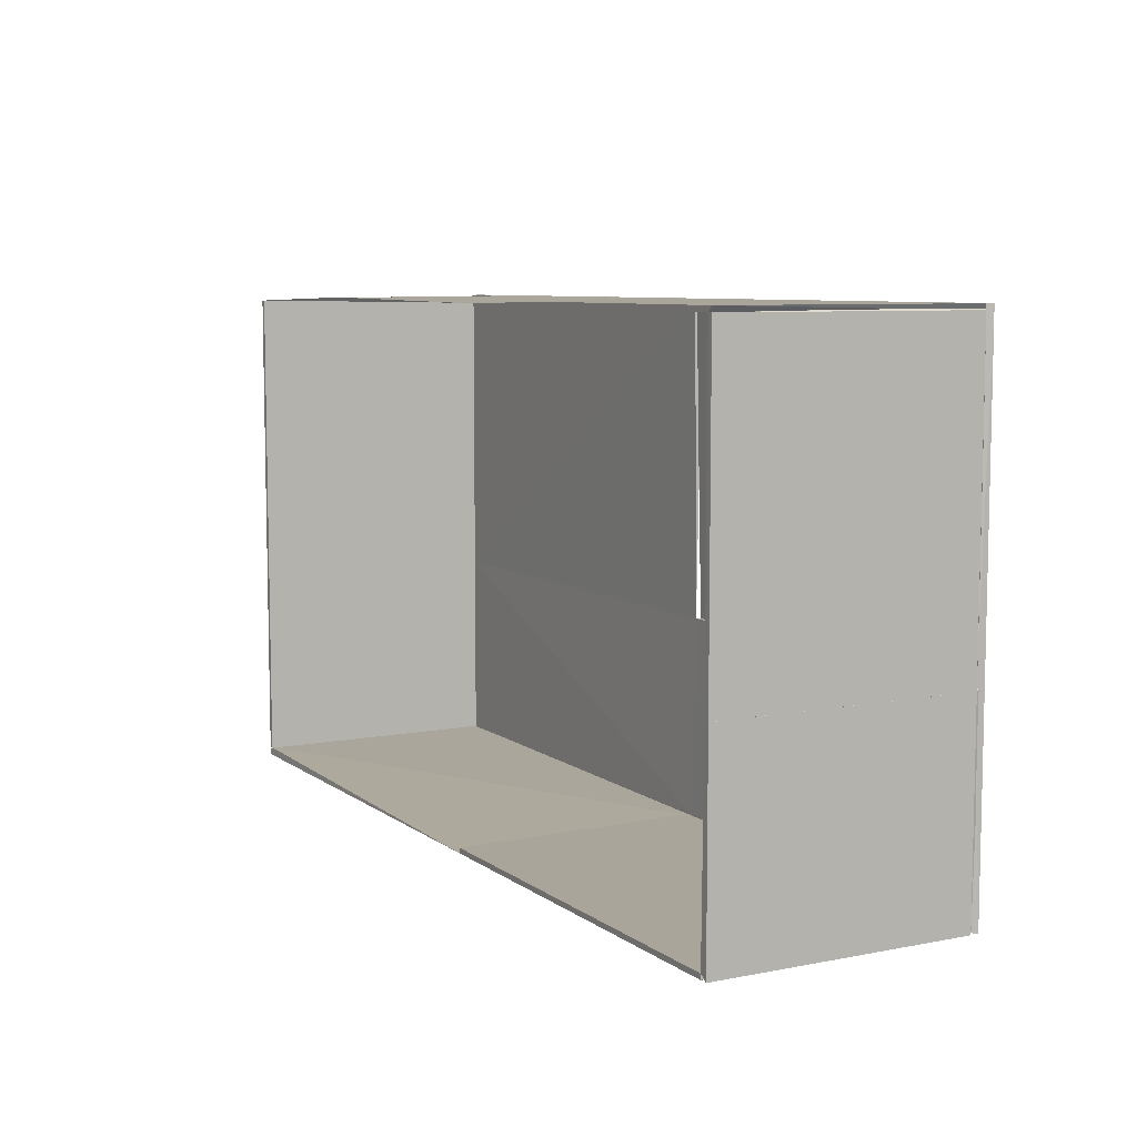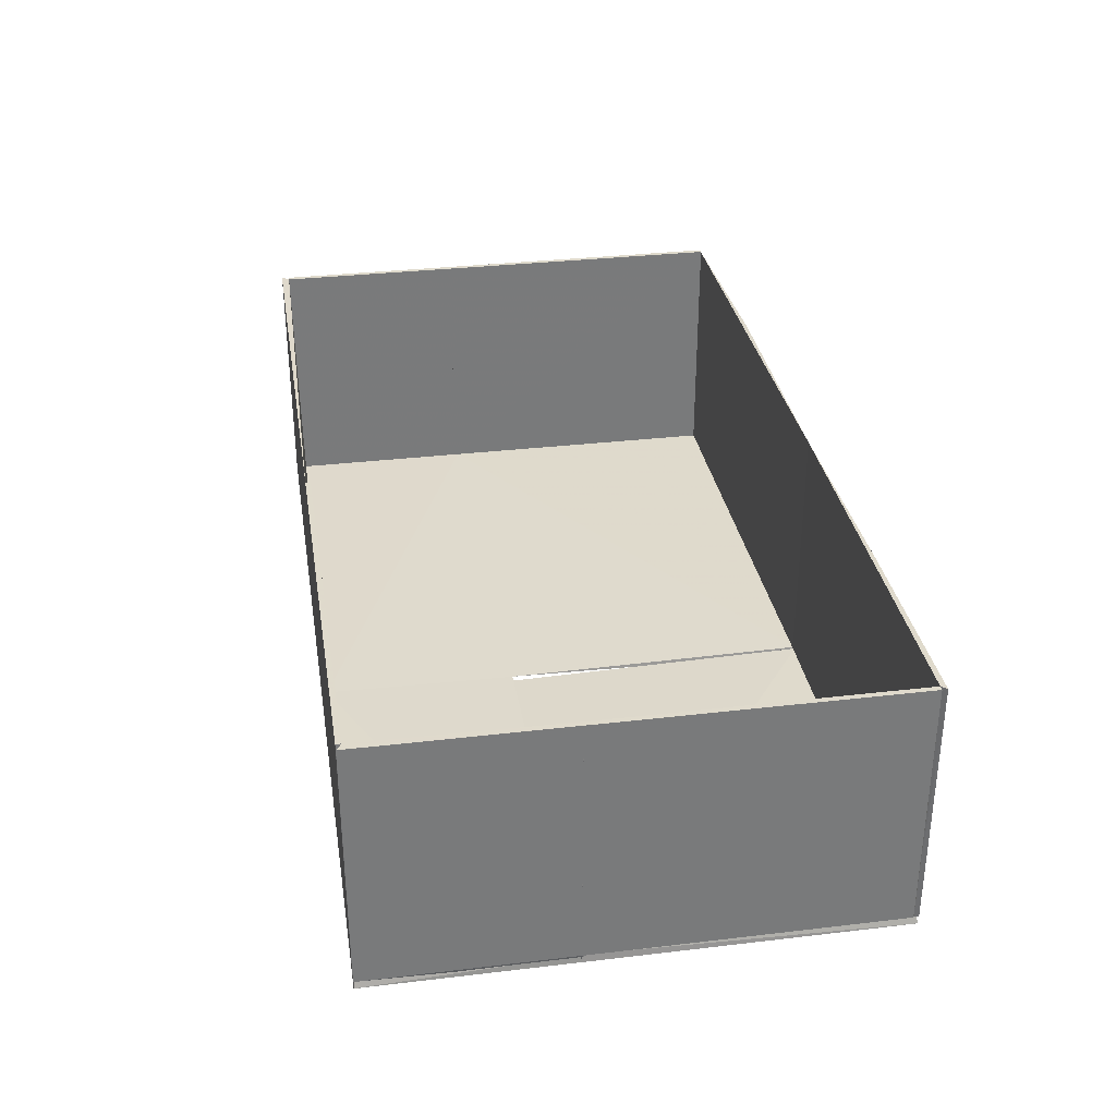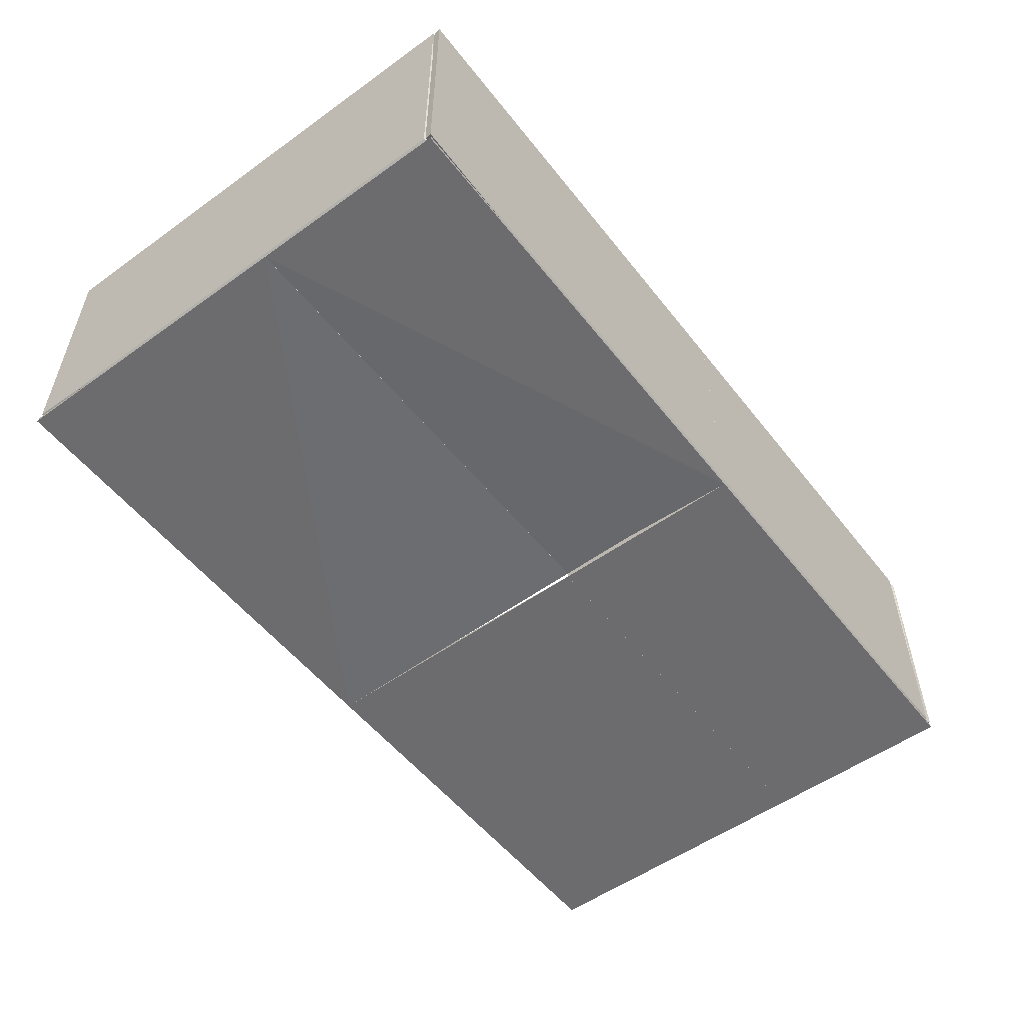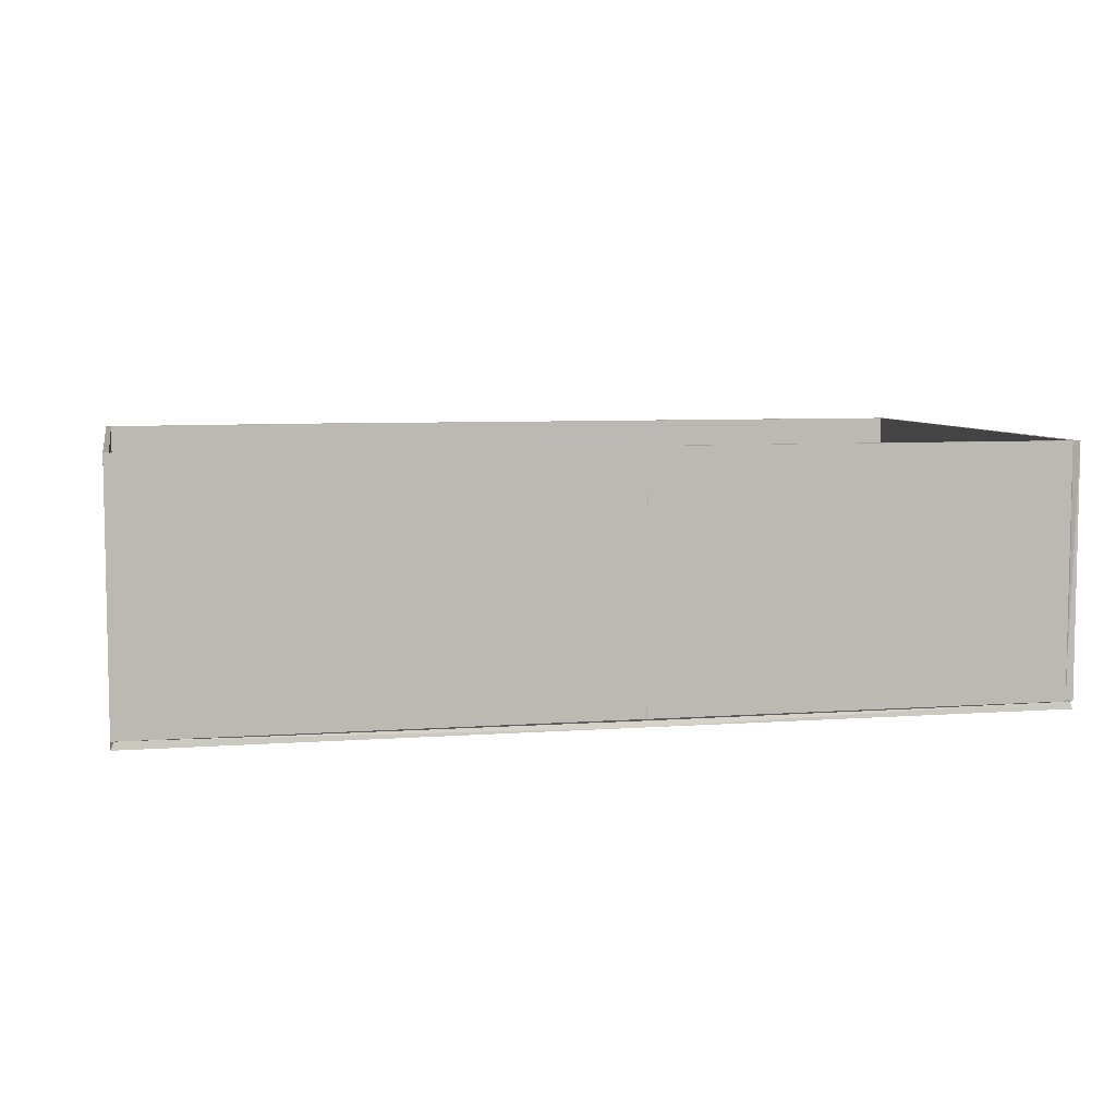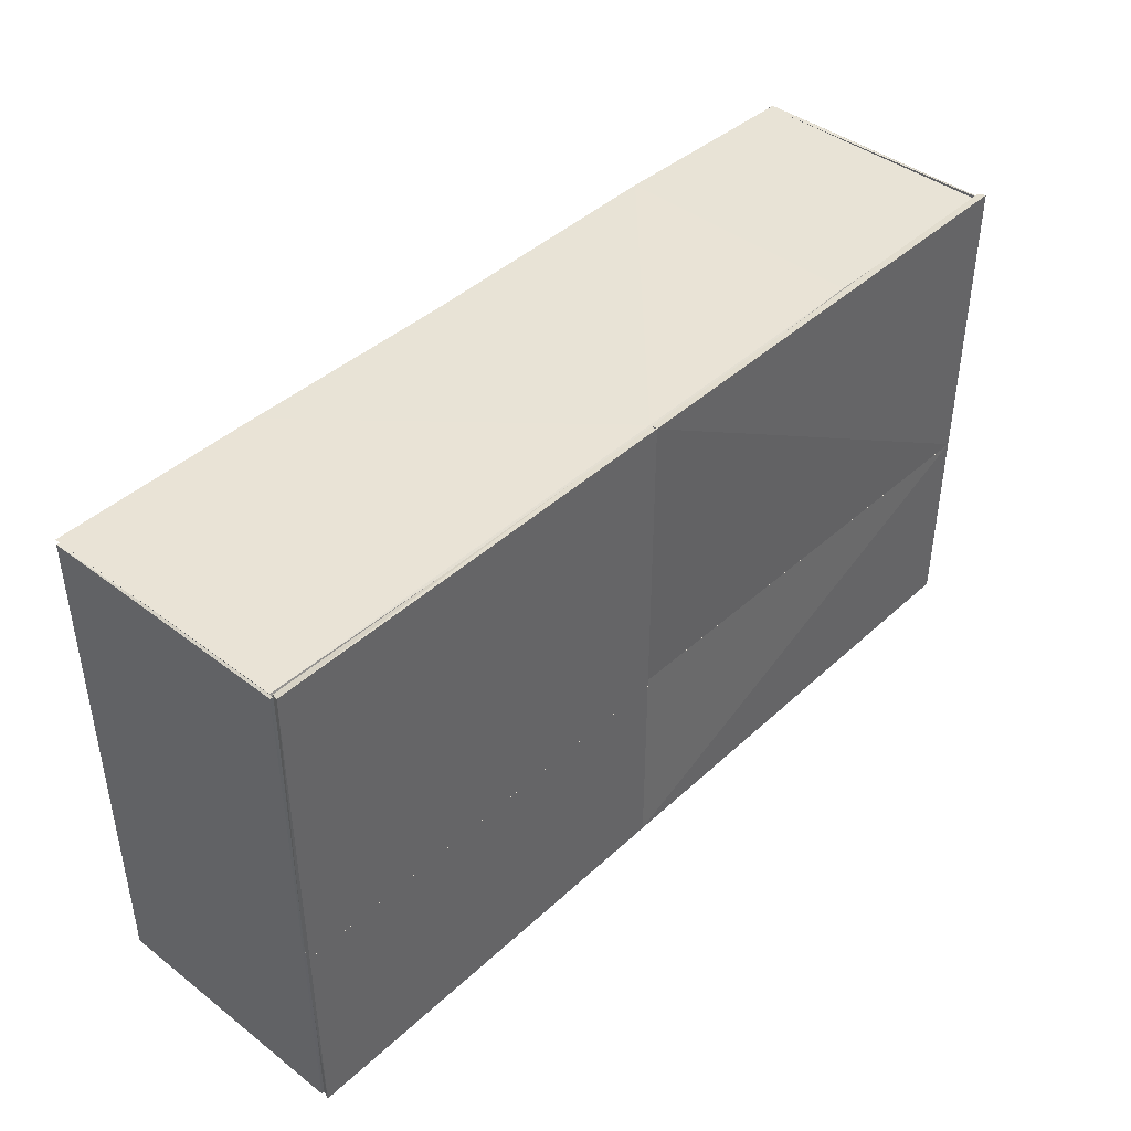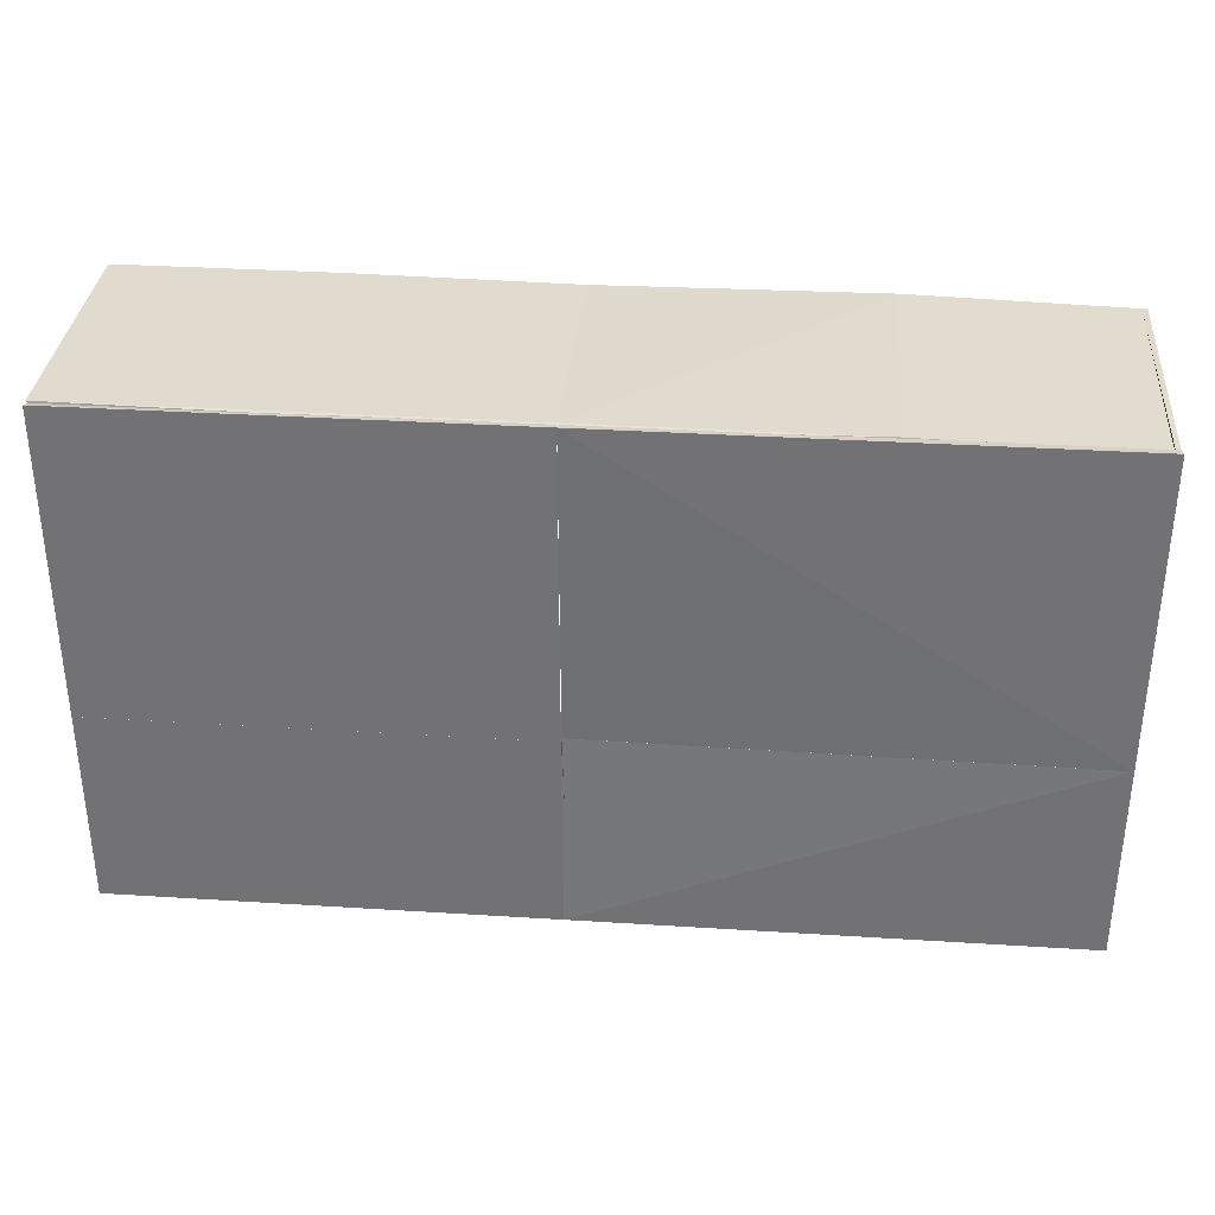
<metadata>
{"format":"obj","ext":"obj","renderer":"f3d","projection":"perspective","resolution":1024,"background":"white","views":[{"elev":7.6,"azim":61.4,"up":"+Y"},{"elev":32.4,"azim":80.7,"up":"+Z"},{"elev":-53.8,"azim":-52.7,"up":"+Z"},{"elev":6.5,"azim":-12.3,"up":"+Z"},{"elev":42.3,"azim":132.4,"up":"+Y"},{"elev":33.7,"azim":-175.1,"up":"+Y"}]}
</metadata>
<code>
o hull_0
v 0.3183 0.338 0.000999
v 0.6087 0.3363 0.003411
v 0.3241 0.3398 0.0044
v 0.3241 0.338 0.1738
v 0.607 0.3363 0.1738
v 0.6105 0.3398 0.1738
v 0.6105 0.3398 0.0044
v 0.4708 0.3398 0.1738
f 3 4 8
f 6 2 7
f 2 1 7
f 6 4 5
f 4 1 5
f 1 2 5
f 2 6 5
f 1 4 3
f 7 1 3
f 7 3 8
f 4 6 8
f 6 7 8
o hull_1
v 0.6071 0.1336 0.1738
v 0.6071 0.3363 0.1738
v 0.6105 0.3363 0.1738
v 0.6105 0.3363 0.0044
v 0.6105 0.1337 0.1738
v 0.6105 0.1337 0.0044
v 0.607 0.3381 0.002866
v 0.607 0.1296 0.000999
f 11 9 13
f 12 11 14
f 12 14 16
f 11 12 15
f 12 16 15
f 11 15 10
f 15 16 10
f 16 9 10
f 9 11 10
f 14 11 13
f 16 14 13
f 9 16 13
o hull_2
v -0 0.3363 0.004839
v -0 0.3363 0.1733
v 0.3306 0.338 0.000999
v 0.1424 0.3398 0.1738
v 0.1441 0.3398 0.0044
v 0.3241 0.3398 0.0044
v 0.3241 0.338 0.1738
f 21 22 19
f 17 18 20
f 18 23 20
f 20 23 22
f 17 20 21
f 20 22 21
f 23 18 19
f 18 17 19
f 22 23 19
f 17 21 19
o hull_3
v 0.002691 0.1296 0.000999
v 0.00262 0.3363 0.1738
v 0.00262 0.1337 0.1738
v 0.002652 0.3381 0.002866
v -0.000873 0.1336 0.1738
v -0.000873 0.1336 0.0044
v -0.000873 0.3363 0.1738
v -0.000873 0.3363 0.0044
f 30 29 28
f 27 25 24
f 24 25 26
f 26 25 30
f 25 27 30
f 30 27 31
f 27 24 31
f 24 29 31
f 29 30 31
f 29 24 28
f 24 26 28
f 26 30 28
o hull_4
v 0.6088 0.1371 -0
v 0.6071 0.1336 0.1738
v 0.6052 0.000999 0.002219
v 0.607 0.1363 0.000999
v 0.6105 -0.00086 0.1738
v 0.6105 -0.00086 0.0044
v 0.6105 0.1336 0.1738
v 0.6105 0.1336 0.0044
v 0.6053 0 0.005484
v 0.6053 0.002642 0.1738
f 33 38 32
f 34 40 41
f 40 34 37
f 34 41 35
f 41 40 36
f 38 41 36
f 37 38 36
f 40 37 36
f 38 37 39
f 41 38 33
f 35 41 33
f 35 33 32
f 37 34 32
f 34 35 32
f 38 39 32
f 39 37 32
o hull_5
v 0.3241 0.00262 0.1738
v 0.3241 -0.000873 0.1738
v 0.3241 -0.000873 0.0044
v 0.3184 0.002691 0.000999
v 0.6087 0.002662 0.002372
v 0.6053 0.00262 0.1738
v 0.6053 -0.000873 0.1738
v 0.6053 -0.000873 0.0044
f 49 46 48
f 44 43 45
f 43 44 49
f 44 45 49
f 45 47 46
f 49 45 46
f 43 47 42
f 45 43 42
f 47 45 42
f 47 43 48
f 43 49 48
f 46 47 48
o hull_6
v 0.002691 0.001772 0.000999
v 0.002691 0.1362 0.000999
v 0.00262 0.1336 0.1738
v 0.00262 0.004367 0.1738
v -0.000873 0.1336 0.1738
v -0.000873 0.1336 0.0044
v -0.000873 0.004367 0.1738
v -0.000873 0.004367 0.0044
f 56 50 53
f 57 55 50
f 55 57 56
f 57 50 56
f 50 55 51
f 52 50 51
f 56 52 54
f 55 56 54
f 52 51 54
f 51 55 54
f 50 52 53
f 52 56 53
o hull_7
v 0 0.004353 0.1733
v 0 0.004353 0.004856
v 0.3241 -0.000873 0.1738
v 0.3241 -0.000873 0.0044
v 0.3306 0.002655 0.000999
v -0.000873 -0.000873 0.1738
v -0.000873 -0.000873 0.0044
f 60 64 61
f 64 63 59
f 62 64 59
f 63 64 60
f 63 60 58
f 59 63 58
f 62 59 58
f 60 62 58
f 64 62 61
f 62 60 61
o hull_8
v 0.325 0.3391 0.004351
v 0.6105 0.3398 -0.000873
v 0.6105 0.1337 -0.000873
v 0.6087 0.3384 0.004333
v 0.6097 0.1343 0.004351
v 0.3241 0.3398 -0.000873
v 0.3241 0.1337 -0.000873
f 65 66 70
f 68 69 66
f 71 69 65
f 69 68 65
f 68 66 65
f 69 71 67
f 66 69 67
f 71 66 67
f 66 71 70
f 71 65 70
o hull_9
v 0.000999 0.1326 0.004394
v 0.323 0.3391 0.004351
v 0.3241 0.3398 -0.000873
v 0.3241 0.1337 0.00262
v 0.000166 0.3391 0.004351
v -0.000873 0.3398 -0.000873
v -0.000873 0.1337 -0.000873
f 76 74 77
f 74 73 75
f 78 74 75
f 73 74 76
f 73 76 72
f 75 73 72
f 78 75 72
f 76 78 72
f 74 78 77
f 78 76 77
o hull_10
v 0.6087 0 0.004334
v 0.3204 0.000999 0.004435
v 0.3241 -0.000847 -0.000873
v 0.3241 0.1336 0.00262
v 0.3241 0.1336 -0.000873
v 0.6097 0.1332 0.004352
v 0.6105 -0.000847 -0.000873
v 0.6105 0.1336 -0.000873
f 86 83 82
f 86 84 85
f 81 86 85
f 86 81 83
f 81 80 83
f 85 84 79
f 81 85 79
f 80 81 79
f 84 80 79
f 84 86 82
f 80 84 82
f 83 80 82
o hull_11
v -0.000842 -0.000847 -0.000873
v -0.000842 0.1336 -0.000873
v 0.000999 0.1343 0.004394
v 0.3241 -0.000847 -0.000873
v 0.3241 0.1336 0.00262
v 0.001205 0 0.004334
v 0.3282 0.000999 0.004435
f 90 93 92
f 93 91 89
f 91 93 90
f 91 90 88
f 89 91 88
f 87 89 88
f 90 87 88
f 93 89 92
f 89 87 92
f 87 90 92

</code>
